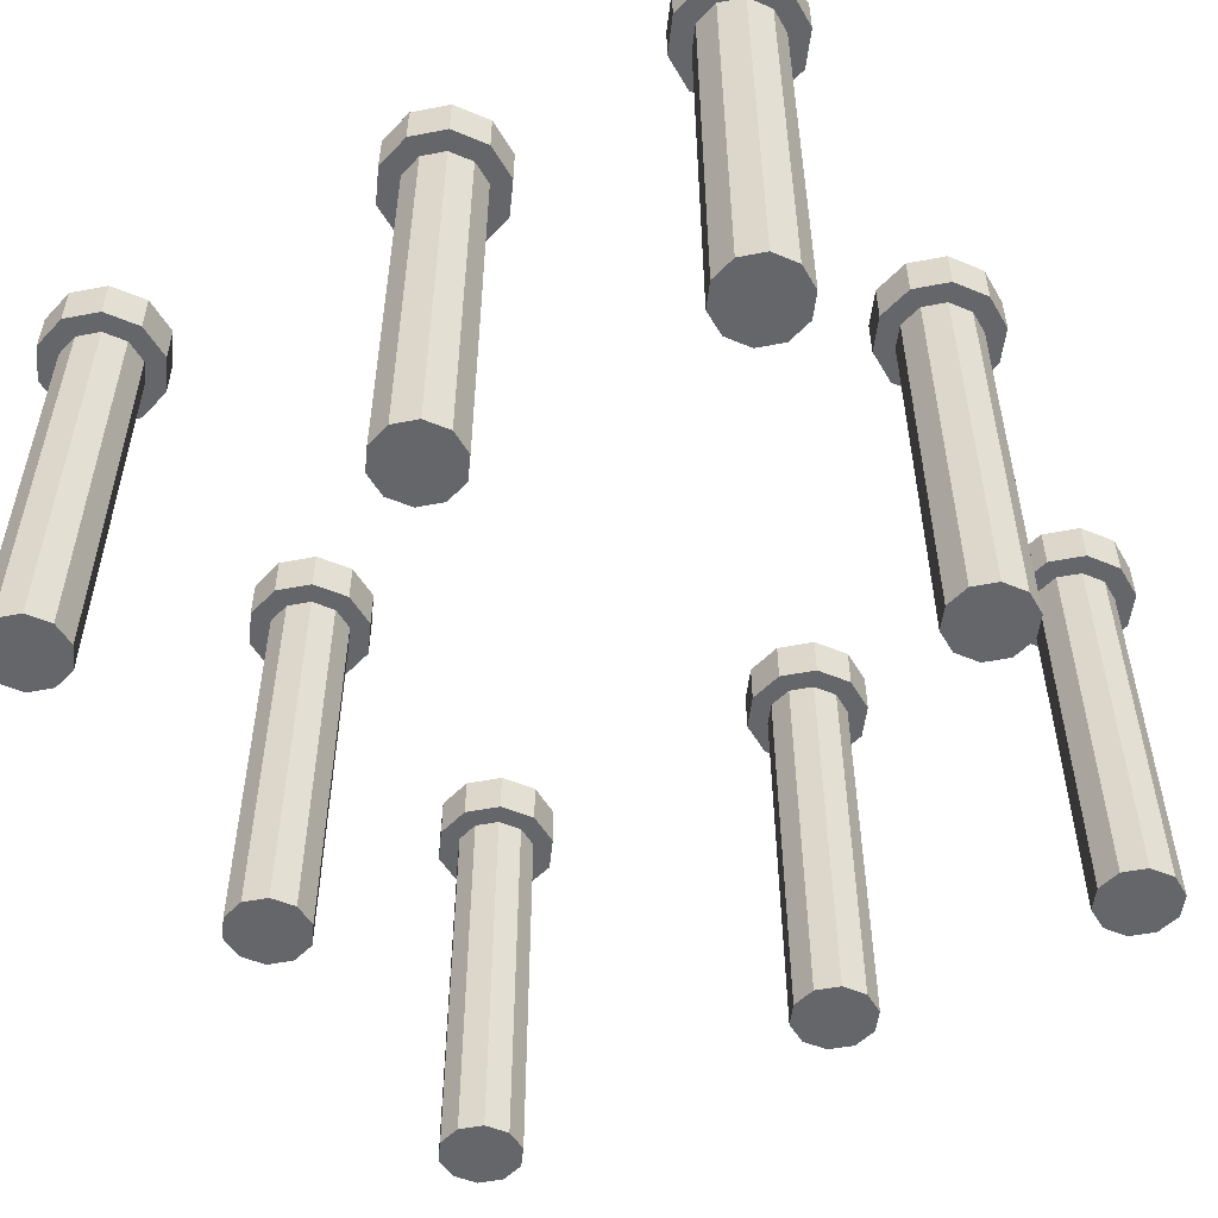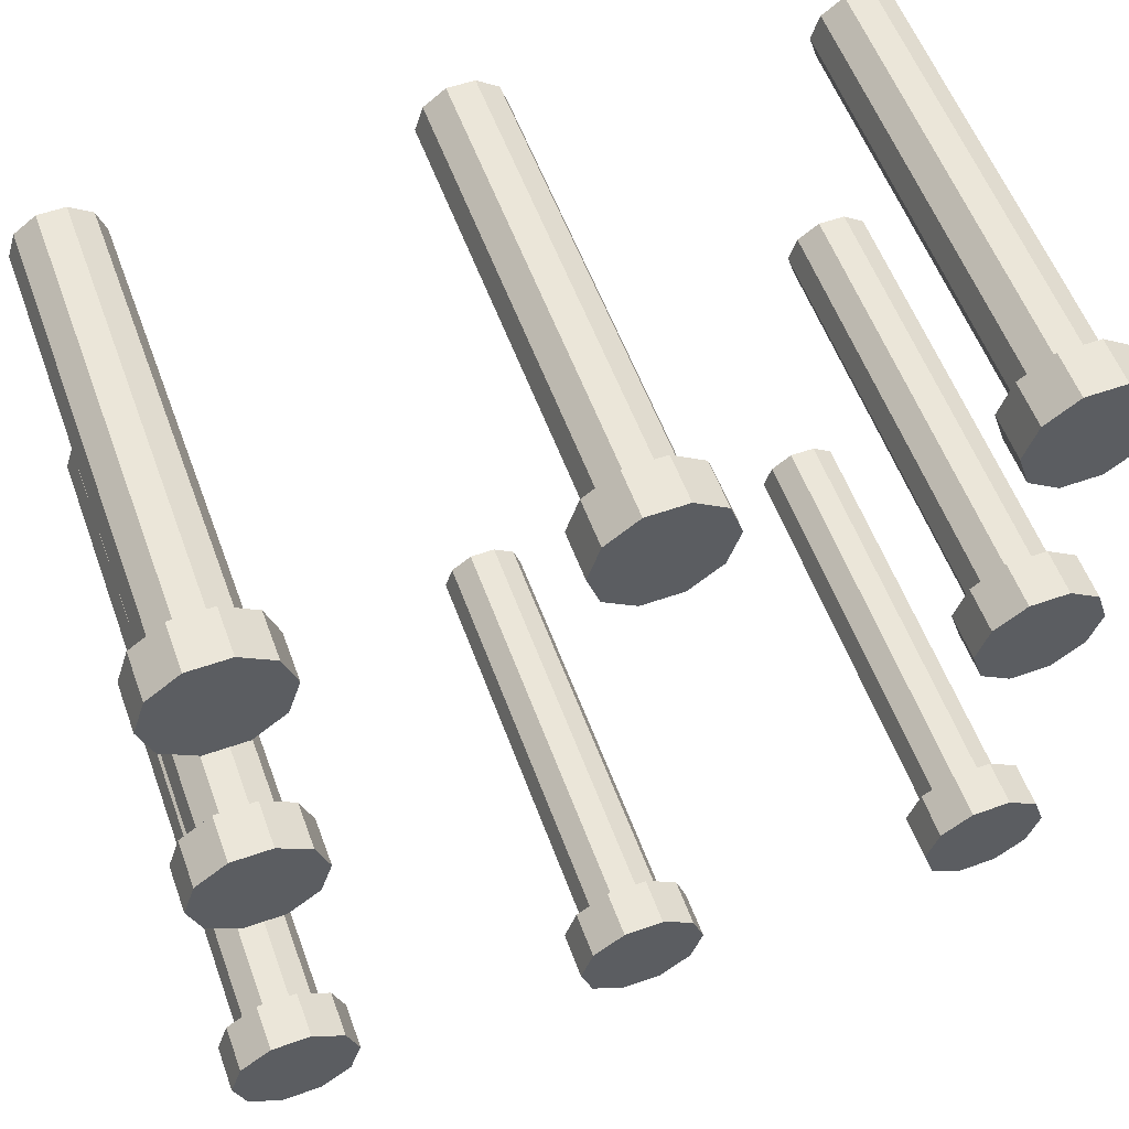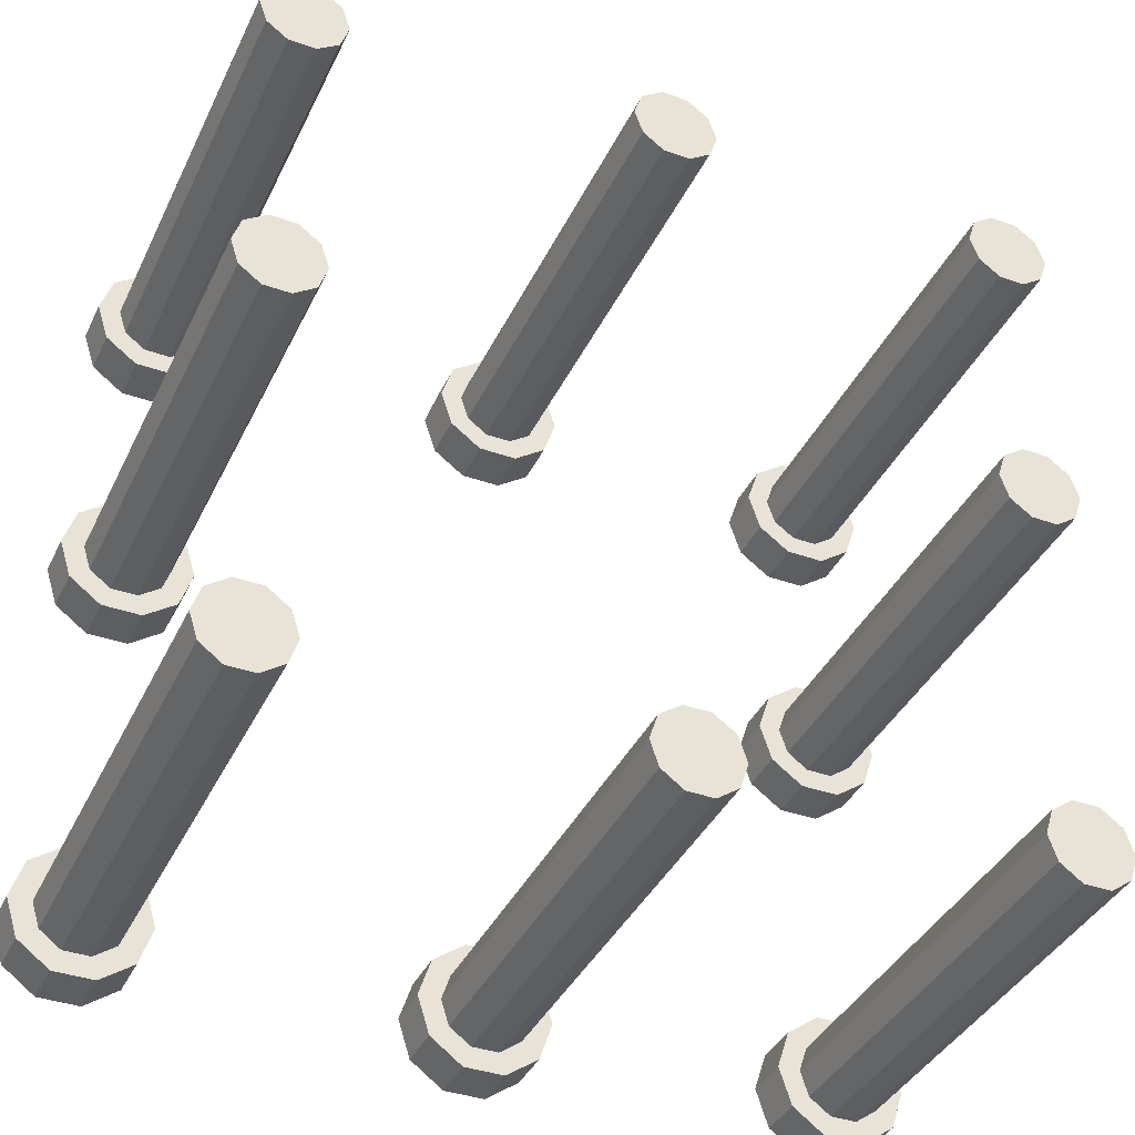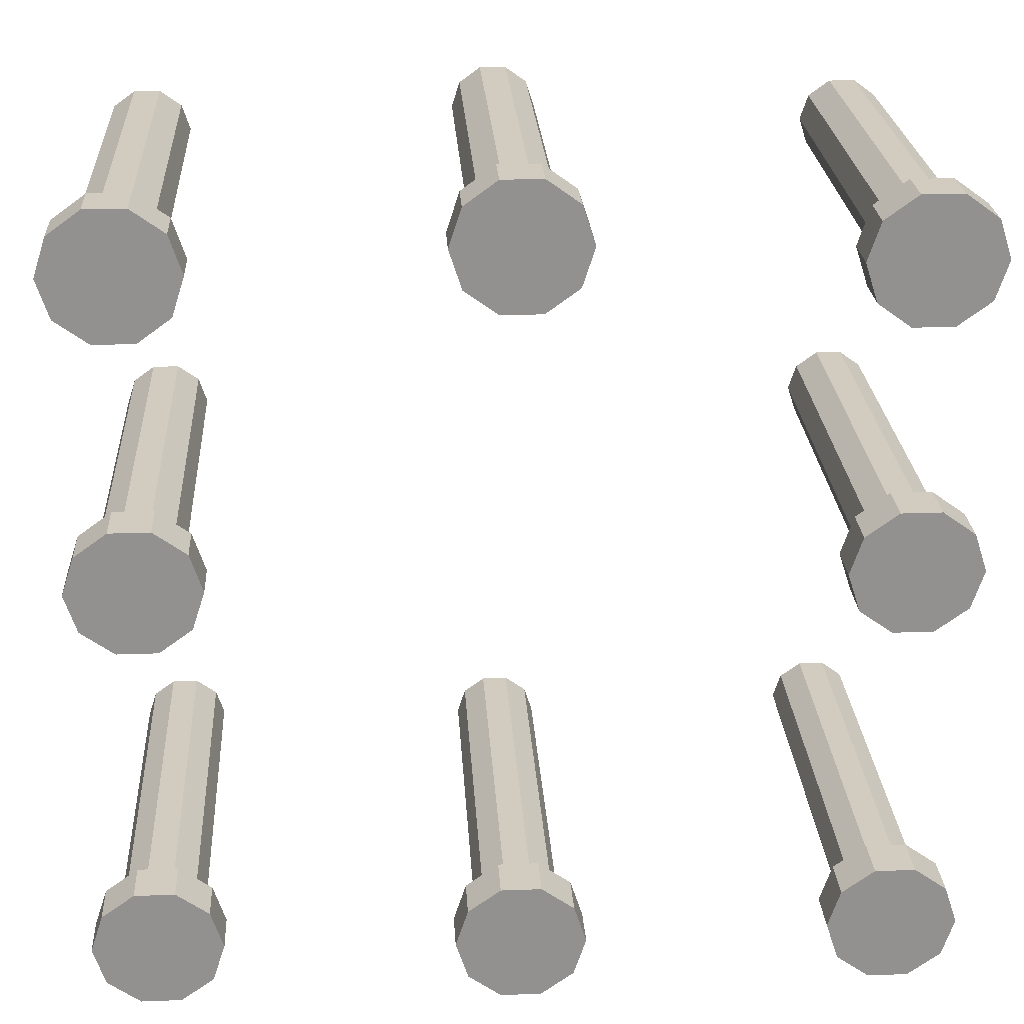
<metadata>
{"format":"obj","ext":"obj","renderer":"f3d","projection":"perspective","resolution":1024,"background":"white","views":[{"elev":-51.9,"azim":-60.2,"up":"+Y"},{"elev":56.8,"azim":159.9,"up":"+Z"},{"elev":-39.1,"azim":-23.8,"up":"+Z"},{"elev":24.2,"azim":176.5,"up":"+Z"}]}
</metadata>
<code>
g default
v 1.276 2.238 0.4026
v 1.269 2.238 0.3974
v 1.26 2.238 0.3974
v 1.253 2.238 0.4026
v 1.25 2.238 0.411
v 1.253 2.238 0.4193
v 1.26 2.238 0.4245
v 1.269 2.238 0.4245
v 1.276 2.238 0.4193
v 1.279 2.238 0.411
v 1.276 2.248 0.4026
v 1.269 2.248 0.3974
v 1.26 2.248 0.3974
v 1.253 2.248 0.4026
v 1.25 2.248 0.411
v 1.253 2.248 0.4193
v 1.26 2.248 0.4245
v 1.269 2.248 0.4245
v 1.276 2.248 0.4193
v 1.279 2.248 0.411
v 1.264 2.238 0.411
v 1.264 2.248 0.411
v 1.272 2.143 0.4054
v 1.267 2.143 0.402
v 1.261 2.143 0.402
v 1.257 2.143 0.4054
v 1.255 2.143 0.411
v 1.257 2.143 0.4165
v 1.261 2.143 0.4199
v 1.267 2.143 0.4199
v 1.272 2.143 0.4165
v 1.274 2.143 0.411
v 1.272 2.238 0.4054
v 1.267 2.238 0.402
v 1.261 2.238 0.402
v 1.257 2.238 0.4054
v 1.255 2.238 0.411
v 1.257 2.238 0.4165
v 1.261 2.238 0.4199
v 1.267 2.238 0.4199
v 1.272 2.238 0.4165
v 1.274 2.238 0.411
v 1.264 2.143 0.411
v 1.264 2.238 0.411
v 1.275 2.238 0.3357
v 1.268 2.238 0.3306
v 1.26 2.238 0.3306
v 1.252 2.238 0.3357
v 1.25 2.238 0.3441
v 1.252 2.238 0.3524
v 1.26 2.238 0.3576
v 1.268 2.238 0.3576
v 1.275 2.238 0.3524
v 1.278 2.238 0.3441
v 1.275 2.248 0.3357
v 1.268 2.248 0.3306
v 1.26 2.248 0.3306
v 1.252 2.248 0.3357
v 1.25 2.248 0.3441
v 1.252 2.248 0.3524
v 1.26 2.248 0.3576
v 1.268 2.248 0.3576
v 1.275 2.248 0.3524
v 1.278 2.248 0.3441
v 1.264 2.238 0.3441
v 1.264 2.248 0.3441
v 1.272 2.143 0.3386
v 1.267 2.143 0.3352
v 1.261 2.143 0.3352
v 1.256 2.143 0.3386
v 1.255 2.143 0.3441
v 1.256 2.143 0.3496
v 1.261 2.143 0.353
v 1.267 2.143 0.353
v 1.272 2.143 0.3496
v 1.273 2.143 0.3441
v 1.272 2.238 0.3386
v 1.267 2.238 0.3352
v 1.261 2.238 0.3352
v 1.256 2.238 0.3386
v 1.255 2.238 0.3441
v 1.256 2.238 0.3496
v 1.261 2.238 0.353
v 1.267 2.238 0.353
v 1.272 2.238 0.3496
v 1.273 2.238 0.3441
v 1.264 2.143 0.3441
v 1.264 2.238 0.3441
v 1.275 2.238 0.2509
v 1.268 2.238 0.2458
v 1.26 2.238 0.2458
v 1.252 2.238 0.2509
v 1.25 2.238 0.2593
v 1.252 2.238 0.2676
v 1.26 2.238 0.2728
v 1.268 2.238 0.2728
v 1.275 2.238 0.2676
v 1.278 2.238 0.2593
v 1.275 2.248 0.2509
v 1.268 2.248 0.2458
v 1.26 2.248 0.2458
v 1.252 2.248 0.2509
v 1.25 2.248 0.2593
v 1.252 2.248 0.2676
v 1.26 2.248 0.2728
v 1.268 2.248 0.2728
v 1.275 2.248 0.2676
v 1.278 2.248 0.2593
v 1.264 2.238 0.2593
v 1.264 2.248 0.2593
v 1.272 2.143 0.2538
v 1.267 2.143 0.2503
v 1.261 2.143 0.2503
v 1.256 2.143 0.2538
v 1.255 2.143 0.2593
v 1.256 2.143 0.2648
v 1.261 2.143 0.2682
v 1.267 2.143 0.2682
v 1.272 2.143 0.2648
v 1.273 2.143 0.2593
v 1.272 2.238 0.2538
v 1.267 2.238 0.2503
v 1.261 2.238 0.2503
v 1.256 2.238 0.2538
v 1.255 2.238 0.2593
v 1.256 2.238 0.2648
v 1.261 2.238 0.2682
v 1.267 2.238 0.2682
v 1.272 2.238 0.2648
v 1.273 2.238 0.2593
v 1.264 2.143 0.2593
v 1.264 2.238 0.2593
v 1.117 2.238 0.4026
v 1.109 2.238 0.3974
v 1.101 2.238 0.3974
v 1.094 2.238 0.4026
v 1.091 2.238 0.411
v 1.094 2.238 0.4193
v 1.101 2.238 0.4245
v 1.109 2.238 0.4245
v 1.117 2.238 0.4193
v 1.119 2.238 0.411
v 1.117 2.248 0.4026
v 1.109 2.248 0.3974
v 1.101 2.248 0.3974
v 1.094 2.248 0.4026
v 1.091 2.248 0.411
v 1.094 2.248 0.4193
v 1.101 2.248 0.4245
v 1.109 2.248 0.4245
v 1.117 2.248 0.4193
v 1.119 2.248 0.411
v 1.105 2.238 0.411
v 1.105 2.248 0.411
v 1.113 2.143 0.4054
v 1.108 2.143 0.402
v 1.102 2.143 0.402
v 1.097 2.143 0.4054
v 1.096 2.143 0.411
v 1.097 2.143 0.4165
v 1.102 2.143 0.4199
v 1.108 2.143 0.4199
v 1.113 2.143 0.4165
v 1.114 2.143 0.411
v 1.113 2.238 0.4054
v 1.108 2.238 0.402
v 1.102 2.238 0.402
v 1.097 2.238 0.4054
v 1.096 2.238 0.411
v 1.097 2.238 0.4165
v 1.102 2.238 0.4199
v 1.108 2.238 0.4199
v 1.113 2.238 0.4165
v 1.114 2.238 0.411
v 1.105 2.143 0.411
v 1.105 2.238 0.411
v 1.116 2.238 0.3357
v 1.109 2.238 0.3306
v 1.1 2.238 0.3306
v 1.093 2.238 0.3357
v 1.09 2.238 0.3441
v 1.093 2.238 0.3524
v 1.1 2.238 0.3576
v 1.109 2.238 0.3576
v 1.116 2.238 0.3524
v 1.119 2.238 0.3441
v 1.116 2.248 0.3357
v 1.109 2.248 0.3306
v 1.1 2.248 0.3306
v 1.093 2.248 0.3357
v 1.09 2.248 0.3441
v 1.093 2.248 0.3524
v 1.1 2.248 0.3576
v 1.109 2.248 0.3576
v 1.116 2.248 0.3524
v 1.119 2.248 0.3441
v 1.105 2.238 0.3441
v 1.105 2.248 0.3441
v 1.112 2.143 0.3386
v 1.108 2.143 0.3352
v 1.102 2.143 0.3352
v 1.097 2.143 0.3386
v 1.095 2.143 0.3441
v 1.097 2.143 0.3496
v 1.102 2.143 0.353
v 1.108 2.143 0.353
v 1.112 2.143 0.3496
v 1.114 2.143 0.3441
v 1.112 2.238 0.3386
v 1.108 2.238 0.3352
v 1.102 2.238 0.3352
v 1.097 2.238 0.3386
v 1.095 2.238 0.3441
v 1.097 2.238 0.3496
v 1.102 2.238 0.353
v 1.108 2.238 0.353
v 1.112 2.238 0.3496
v 1.114 2.238 0.3441
v 1.105 2.143 0.3441
v 1.105 2.238 0.3441
v 1.116 2.238 0.2509
v 1.109 2.238 0.2458
v 1.1 2.238 0.2458
v 1.093 2.238 0.2509
v 1.09 2.238 0.2593
v 1.093 2.238 0.2676
v 1.1 2.238 0.2728
v 1.109 2.238 0.2728
v 1.116 2.238 0.2676
v 1.119 2.238 0.2593
v 1.116 2.248 0.2509
v 1.109 2.248 0.2458
v 1.1 2.248 0.2458
v 1.093 2.248 0.2509
v 1.09 2.248 0.2593
v 1.093 2.248 0.2676
v 1.1 2.248 0.2728
v 1.109 2.248 0.2728
v 1.116 2.248 0.2676
v 1.119 2.248 0.2593
v 1.105 2.238 0.2593
v 1.105 2.248 0.2593
v 1.112 2.143 0.2538
v 1.108 2.143 0.2503
v 1.102 2.143 0.2503
v 1.097 2.143 0.2538
v 1.095 2.143 0.2593
v 1.097 2.143 0.2648
v 1.102 2.143 0.2682
v 1.108 2.143 0.2682
v 1.112 2.143 0.2648
v 1.114 2.143 0.2593
v 1.112 2.238 0.2538
v 1.108 2.238 0.2503
v 1.102 2.238 0.2503
v 1.097 2.238 0.2538
v 1.095 2.238 0.2593
v 1.097 2.238 0.2648
v 1.102 2.238 0.2682
v 1.108 2.238 0.2682
v 1.112 2.238 0.2648
v 1.114 2.238 0.2593
v 1.105 2.143 0.2593
v 1.105 2.238 0.2593
v 1.197 2.238 0.4069
v 1.19 2.238 0.4018
v 1.181 2.238 0.4018
v 1.174 2.238 0.4069
v 1.172 2.238 0.4153
v 1.174 2.238 0.4236
v 1.181 2.238 0.4288
v 1.19 2.238 0.4288
v 1.197 2.238 0.4236
v 1.2 2.238 0.4153
v 1.197 2.248 0.4069
v 1.19 2.248 0.4018
v 1.181 2.248 0.4018
v 1.174 2.248 0.4069
v 1.172 2.248 0.4153
v 1.174 2.248 0.4236
v 1.181 2.248 0.4288
v 1.19 2.248 0.4288
v 1.197 2.248 0.4236
v 1.2 2.248 0.4153
v 1.186 2.238 0.4153
v 1.186 2.248 0.4153
v 1.193 2.143 0.4098
v 1.189 2.143 0.4064
v 1.183 2.143 0.4064
v 1.178 2.143 0.4098
v 1.176 2.143 0.4153
v 1.178 2.143 0.4208
v 1.183 2.143 0.4242
v 1.189 2.143 0.4242
v 1.193 2.143 0.4208
v 1.195 2.143 0.4153
v 1.193 2.238 0.4098
v 1.189 2.238 0.4064
v 1.183 2.238 0.4064
v 1.178 2.238 0.4098
v 1.176 2.238 0.4153
v 1.178 2.238 0.4208
v 1.183 2.238 0.4242
v 1.189 2.238 0.4242
v 1.193 2.238 0.4208
v 1.195 2.238 0.4153
v 1.186 2.143 0.4153
v 1.186 2.238 0.4153
v 1.197 2.238 0.2492
v 1.19 2.238 0.244
v 1.181 2.238 0.244
v 1.174 2.238 0.2492
v 1.172 2.238 0.2576
v 1.174 2.238 0.2659
v 1.181 2.238 0.2711
v 1.19 2.238 0.2711
v 1.197 2.238 0.2659
v 1.2 2.238 0.2576
v 1.197 2.248 0.2492
v 1.19 2.248 0.244
v 1.181 2.248 0.244
v 1.174 2.248 0.2492
v 1.172 2.248 0.2576
v 1.174 2.248 0.2659
v 1.181 2.248 0.2711
v 1.19 2.248 0.2711
v 1.197 2.248 0.2659
v 1.2 2.248 0.2576
v 1.186 2.238 0.2576
v 1.186 2.248 0.2576
v 1.193 2.143 0.252
v 1.189 2.143 0.2486
v 1.183 2.143 0.2486
v 1.178 2.143 0.252
v 1.176 2.143 0.2576
v 1.178 2.143 0.2631
v 1.183 2.143 0.2665
v 1.189 2.143 0.2665
v 1.193 2.143 0.2631
v 1.195 2.143 0.2576
v 1.193 2.238 0.252
v 1.189 2.238 0.2486
v 1.183 2.238 0.2486
v 1.178 2.238 0.252
v 1.176 2.238 0.2576
v 1.178 2.238 0.2631
v 1.183 2.238 0.2665
v 1.189 2.238 0.2665
v 1.193 2.238 0.2631
v 1.195 2.238 0.2576
v 1.186 2.143 0.2576
v 1.186 2.238 0.2576
g pCylinder33
f 1 2 12 11
f 2 3 13 12
f 3 4 14 13
f 4 5 15 14
f 5 6 16 15
f 6 7 17 16
f 7 8 18 17
f 8 9 19 18
f 9 10 20 19
f 10 1 11 20
f 2 1 21
f 3 2 21
f 4 3 21
f 5 4 21
f 6 5 21
f 7 6 21
f 8 7 21
f 9 8 21
f 10 9 21
f 1 10 21
f 11 12 22
f 12 13 22
f 13 14 22
f 14 15 22
f 15 16 22
f 16 17 22
f 17 18 22
f 18 19 22
f 19 20 22
f 20 11 22
f 23 24 34 33
f 24 25 35 34
f 25 26 36 35
f 26 27 37 36
f 27 28 38 37
f 28 29 39 38
f 29 30 40 39
f 30 31 41 40
f 31 32 42 41
f 32 23 33 42
f 24 23 43
f 25 24 43
f 26 25 43
f 27 26 43
f 28 27 43
f 29 28 43
f 30 29 43
f 31 30 43
f 32 31 43
f 23 32 43
f 33 34 44
f 34 35 44
f 35 36 44
f 36 37 44
f 37 38 44
f 38 39 44
f 39 40 44
f 40 41 44
f 41 42 44
f 42 33 44
f 45 46 56 55
f 46 47 57 56
f 47 48 58 57
f 48 49 59 58
f 49 50 60 59
f 50 51 61 60
f 51 52 62 61
f 52 53 63 62
f 53 54 64 63
f 54 45 55 64
f 46 45 65
f 47 46 65
f 48 47 65
f 49 48 65
f 50 49 65
f 51 50 65
f 52 51 65
f 53 52 65
f 54 53 65
f 45 54 65
f 55 56 66
f 56 57 66
f 57 58 66
f 58 59 66
f 59 60 66
f 60 61 66
f 61 62 66
f 62 63 66
f 63 64 66
f 64 55 66
f 67 68 78 77
f 68 69 79 78
f 69 70 80 79
f 70 71 81 80
f 71 72 82 81
f 72 73 83 82
f 73 74 84 83
f 74 75 85 84
f 75 76 86 85
f 76 67 77 86
f 68 67 87
f 69 68 87
f 70 69 87
f 71 70 87
f 72 71 87
f 73 72 87
f 74 73 87
f 75 74 87
f 76 75 87
f 67 76 87
f 77 78 88
f 78 79 88
f 79 80 88
f 80 81 88
f 81 82 88
f 82 83 88
f 83 84 88
f 84 85 88
f 85 86 88
f 86 77 88
f 89 90 100 99
f 90 91 101 100
f 91 92 102 101
f 92 93 103 102
f 93 94 104 103
f 94 95 105 104
f 95 96 106 105
f 96 97 107 106
f 97 98 108 107
f 98 89 99 108
f 90 89 109
f 91 90 109
f 92 91 109
f 93 92 109
f 94 93 109
f 95 94 109
f 96 95 109
f 97 96 109
f 98 97 109
f 89 98 109
f 99 100 110
f 100 101 110
f 101 102 110
f 102 103 110
f 103 104 110
f 104 105 110
f 105 106 110
f 106 107 110
f 107 108 110
f 108 99 110
f 111 112 122 121
f 112 113 123 122
f 113 114 124 123
f 114 115 125 124
f 115 116 126 125
f 116 117 127 126
f 117 118 128 127
f 118 119 129 128
f 119 120 130 129
f 120 111 121 130
f 112 111 131
f 113 112 131
f 114 113 131
f 115 114 131
f 116 115 131
f 117 116 131
f 118 117 131
f 119 118 131
f 120 119 131
f 111 120 131
f 121 122 132
f 122 123 132
f 123 124 132
f 124 125 132
f 125 126 132
f 126 127 132
f 127 128 132
f 128 129 132
f 129 130 132
f 130 121 132
f 133 134 144 143
f 134 135 145 144
f 135 136 146 145
f 136 137 147 146
f 137 138 148 147
f 138 139 149 148
f 139 140 150 149
f 140 141 151 150
f 141 142 152 151
f 142 133 143 152
f 134 133 153
f 135 134 153
f 136 135 153
f 137 136 153
f 138 137 153
f 139 138 153
f 140 139 153
f 141 140 153
f 142 141 153
f 133 142 153
f 143 144 154
f 144 145 154
f 145 146 154
f 146 147 154
f 147 148 154
f 148 149 154
f 149 150 154
f 150 151 154
f 151 152 154
f 152 143 154
f 155 156 166 165
f 156 157 167 166
f 157 158 168 167
f 158 159 169 168
f 159 160 170 169
f 160 161 171 170
f 161 162 172 171
f 162 163 173 172
f 163 164 174 173
f 164 155 165 174
f 156 155 175
f 157 156 175
f 158 157 175
f 159 158 175
f 160 159 175
f 161 160 175
f 162 161 175
f 163 162 175
f 164 163 175
f 155 164 175
f 165 166 176
f 166 167 176
f 167 168 176
f 168 169 176
f 169 170 176
f 170 171 176
f 171 172 176
f 172 173 176
f 173 174 176
f 174 165 176
f 177 178 188 187
f 178 179 189 188
f 179 180 190 189
f 180 181 191 190
f 181 182 192 191
f 182 183 193 192
f 183 184 194 193
f 184 185 195 194
f 185 186 196 195
f 186 177 187 196
f 178 177 197
f 179 178 197
f 180 179 197
f 181 180 197
f 182 181 197
f 183 182 197
f 184 183 197
f 185 184 197
f 186 185 197
f 177 186 197
f 187 188 198
f 188 189 198
f 189 190 198
f 190 191 198
f 191 192 198
f 192 193 198
f 193 194 198
f 194 195 198
f 195 196 198
f 196 187 198
f 199 200 210 209
f 200 201 211 210
f 201 202 212 211
f 202 203 213 212
f 203 204 214 213
f 204 205 215 214
f 205 206 216 215
f 206 207 217 216
f 207 208 218 217
f 208 199 209 218
f 200 199 219
f 201 200 219
f 202 201 219
f 203 202 219
f 204 203 219
f 205 204 219
f 206 205 219
f 207 206 219
f 208 207 219
f 199 208 219
f 209 210 220
f 210 211 220
f 211 212 220
f 212 213 220
f 213 214 220
f 214 215 220
f 215 216 220
f 216 217 220
f 217 218 220
f 218 209 220
f 221 222 232 231
f 222 223 233 232
f 223 224 234 233
f 224 225 235 234
f 225 226 236 235
f 226 227 237 236
f 227 228 238 237
f 228 229 239 238
f 229 230 240 239
f 230 221 231 240
f 222 221 241
f 223 222 241
f 224 223 241
f 225 224 241
f 226 225 241
f 227 226 241
f 228 227 241
f 229 228 241
f 230 229 241
f 221 230 241
f 231 232 242
f 232 233 242
f 233 234 242
f 234 235 242
f 235 236 242
f 236 237 242
f 237 238 242
f 238 239 242
f 239 240 242
f 240 231 242
f 243 244 254 253
f 244 245 255 254
f 245 246 256 255
f 246 247 257 256
f 247 248 258 257
f 248 249 259 258
f 249 250 260 259
f 250 251 261 260
f 251 252 262 261
f 252 243 253 262
f 244 243 263
f 245 244 263
f 246 245 263
f 247 246 263
f 248 247 263
f 249 248 263
f 250 249 263
f 251 250 263
f 252 251 263
f 243 252 263
f 253 254 264
f 254 255 264
f 255 256 264
f 256 257 264
f 257 258 264
f 258 259 264
f 259 260 264
f 260 261 264
f 261 262 264
f 262 253 264
f 265 266 276 275
f 266 267 277 276
f 267 268 278 277
f 268 269 279 278
f 269 270 280 279
f 270 271 281 280
f 271 272 282 281
f 272 273 283 282
f 273 274 284 283
f 274 265 275 284
f 266 265 285
f 267 266 285
f 268 267 285
f 269 268 285
f 270 269 285
f 271 270 285
f 272 271 285
f 273 272 285
f 274 273 285
f 265 274 285
f 275 276 286
f 276 277 286
f 277 278 286
f 278 279 286
f 279 280 286
f 280 281 286
f 281 282 286
f 282 283 286
f 283 284 286
f 284 275 286
f 287 288 298 297
f 288 289 299 298
f 289 290 300 299
f 290 291 301 300
f 291 292 302 301
f 292 293 303 302
f 293 294 304 303
f 294 295 305 304
f 295 296 306 305
f 296 287 297 306
f 288 287 307
f 289 288 307
f 290 289 307
f 291 290 307
f 292 291 307
f 293 292 307
f 294 293 307
f 295 294 307
f 296 295 307
f 287 296 307
f 297 298 308
f 298 299 308
f 299 300 308
f 300 301 308
f 301 302 308
f 302 303 308
f 303 304 308
f 304 305 308
f 305 306 308
f 306 297 308
f 309 310 320 319
f 310 311 321 320
f 311 312 322 321
f 312 313 323 322
f 313 314 324 323
f 314 315 325 324
f 315 316 326 325
f 316 317 327 326
f 317 318 328 327
f 318 309 319 328
f 310 309 329
f 311 310 329
f 312 311 329
f 313 312 329
f 314 313 329
f 315 314 329
f 316 315 329
f 317 316 329
f 318 317 329
f 309 318 329
f 319 320 330
f 320 321 330
f 321 322 330
f 322 323 330
f 323 324 330
f 324 325 330
f 325 326 330
f 326 327 330
f 327 328 330
f 328 319 330
f 331 332 342 341
f 332 333 343 342
f 333 334 344 343
f 334 335 345 344
f 335 336 346 345
f 336 337 347 346
f 337 338 348 347
f 338 339 349 348
f 339 340 350 349
f 340 331 341 350
f 332 331 351
f 333 332 351
f 334 333 351
f 335 334 351
f 336 335 351
f 337 336 351
f 338 337 351
f 339 338 351
f 340 339 351
f 331 340 351
f 341 342 352
f 342 343 352
f 343 344 352
f 344 345 352
f 345 346 352
f 346 347 352
f 347 348 352
f 348 349 352
f 349 350 352
f 350 341 352

</code>
